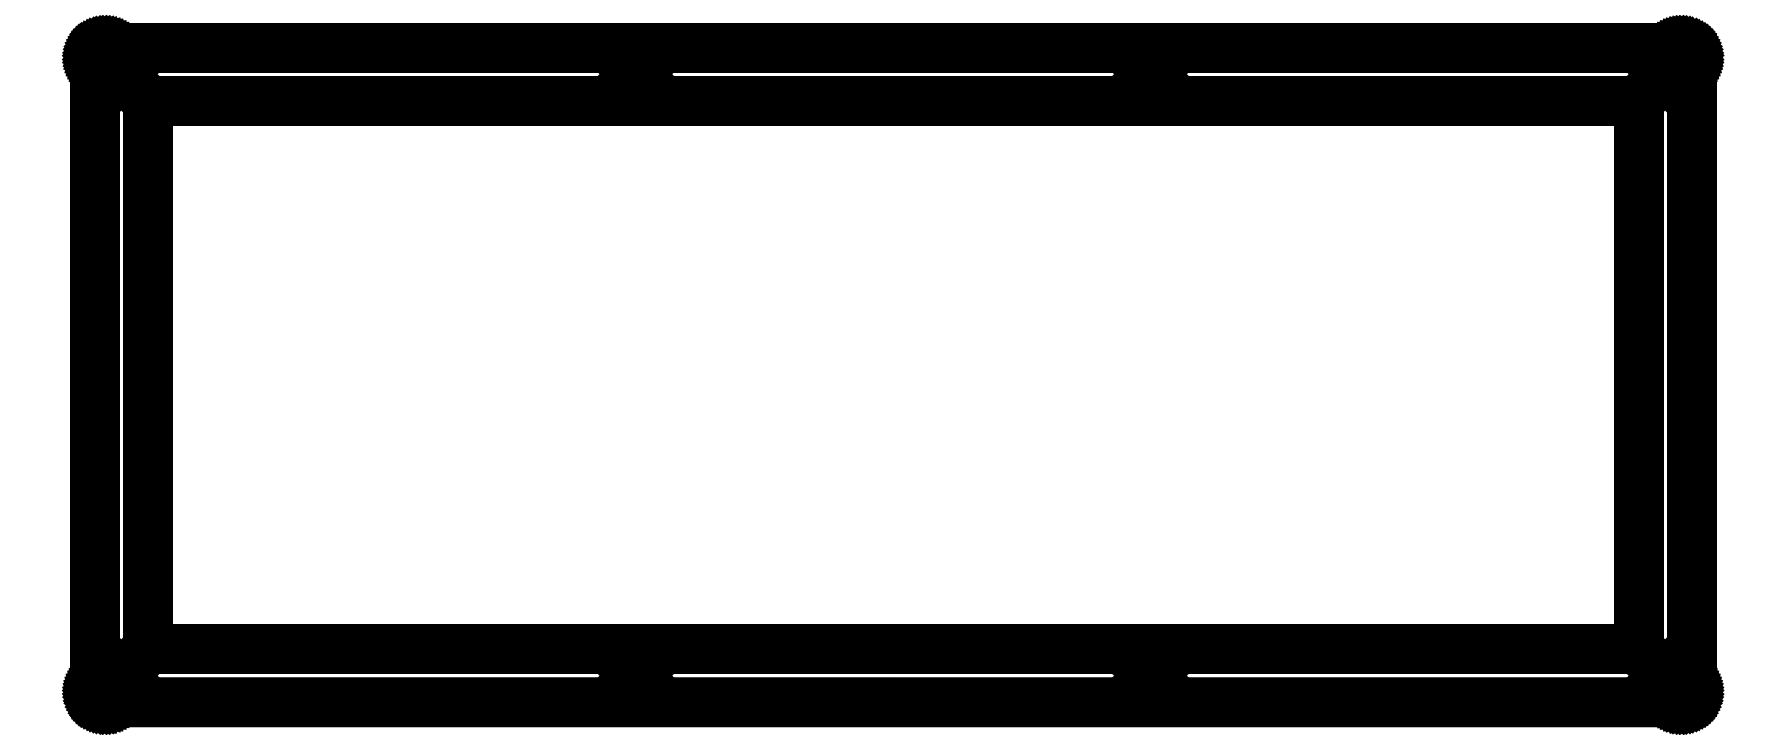
<metadata>
{"format":"dxf","ext":"dxf","renderer":"ezdxf+matplotlib","layout":"modelspace","background":"white","min_lineweight":24,"dpi":150}
</metadata>
<code>
0
SECTION
2
ENTITIES
0
LINE
8
0
10
304
20
125.8
30
0
11
304.2
21
125.8
31
0
0
LINE
8
0
10
304.2
20
125.8
30
0
11
304.3
21
125.8
31
0
0
LINE
8
0
10
304.3
20
125.8
30
0
11
304.5
21
125.8
31
0
0
LINE
8
0
10
304.5
20
125.8
30
0
11
304.6
21
125.7
31
0
0
LINE
8
0
10
304.6
20
125.7
30
0
11
304.8
21
125.7
31
0
0
LINE
8
0
10
304.8
20
125.7
30
0
11
304.9
21
125.6
31
0
0
LINE
8
0
10
304.9
20
125.6
30
0
11
305
21
125.6
31
0
0
LINE
8
0
10
305
20
125.6
30
0
11
305.2
21
125.5
31
0
0
LINE
8
0
10
305.2
20
125.5
30
0
11
305.3
21
125.4
31
0
0
LINE
8
0
10
305.3
20
125.4
30
0
11
305.4
21
125.3
31
0
0
LINE
8
0
10
305.4
20
125.3
30
0
11
305.5
21
125.1
31
0
0
LINE
8
0
10
305.5
20
125.1
30
0
11
305.6
21
125
31
0
0
LINE
8
0
10
305.6
20
125
30
0
11
305.7
21
124.9
31
0
0
LINE
8
0
10
305.7
20
124.9
30
0
11
305.8
21
124.8
31
0
0
LINE
8
0
10
305.8
20
124.8
30
0
11
305.8
21
124.6
31
0
0
LINE
8
0
10
305.8
20
124.6
30
0
11
305.9
21
124.5
31
0
0
LINE
8
0
10
305.9
20
124.5
30
0
11
305.9
21
124.3
31
0
0
LINE
8
0
10
305.9
20
124.3
30
0
11
306
21
124.2
31
0
0
LINE
8
0
10
306
20
124.2
30
0
11
306
21
124
31
0
0
LINE
8
0
10
306
20
124
30
0
11
306
21
123.8
31
0
0
LINE
8
0
10
306
20
123.8
30
0
11
306
21
2.446
31
0
0
LINE
8
0
10
306
20
2.446
30
0
11
306
21
2.29
31
0
0
LINE
8
0
10
306
20
2.29
30
0
11
306
21
2.133
31
0
0
LINE
8
0
10
306
20
2.133
30
0
11
305.9
21
1.98
31
0
0
LINE
8
0
10
305.9
20
1.98
30
0
11
305.9
21
1.827
31
0
0
LINE
8
0
10
305.9
20
1.827
30
0
11
305.8
21
1.68
31
0
0
LINE
8
0
10
305.8
20
1.68
30
0
11
305.8
21
1.538
31
0
0
LINE
8
0
10
305.8
20
1.538
30
0
11
305.7
21
1.401
31
0
0
LINE
8
0
10
305.7
20
1.401
30
0
11
305.6
21
1.271
31
0
0
LINE
8
0
10
305.6
20
1.271
30
0
11
305.5
21
1.147
31
0
0
LINE
8
0
10
305.5
20
1.147
30
0
11
305.4
21
1.031
31
0
0
LINE
8
0
10
305.4
20
1.031
30
0
11
305.3
21
0.926
31
0
0
LINE
8
0
10
305.3
20
0.926
30
0
11
305.2
21
0.8268
31
0
0
LINE
8
0
10
305.2
20
0.8268
30
0
11
305
21
0.74
31
0
0
LINE
8
0
10
305
20
0.74
30
0
11
304.9
21
0.6628
31
0
0
LINE
8
0
10
304.9
20
0.6628
30
0
11
304.8
21
0.5994
31
0
0
LINE
8
0
10
304.8
20
0.5994
30
0
11
304.6
21
0.5429
31
0
0
LINE
8
0
10
304.6
20
0.5429
30
0
11
304.5
21
0.5016
31
0
0
LINE
8
0
10
304.5
20
0.5016
30
0
11
304.3
21
0.4699
31
0
0
LINE
8
0
10
304.3
20
0.4699
30
0
11
304.2
21
0.452
31
0
0
LINE
8
0
10
304.2
20
0.452
30
0
11
304
21
0.4451
31
0
0
LINE
8
0
10
304
20
0.4451
30
0
11
2.096
21
0.4465
31
0
0
LINE
8
0
10
2.096
20
0.4465
30
0
11
1.939
21
0.452
31
0
0
LINE
8
0
10
1.939
20
0.452
30
0
11
1.782
21
0.4699
31
0
0
LINE
8
0
10
1.782
20
0.4699
30
0
11
1.629
21
0.5016
31
0
0
LINE
8
0
10
1.629
20
0.5016
30
0
11
1.476
21
0.5429
31
0
0
LINE
8
0
10
1.476
20
0.5429
30
0
11
1.33
21
0.5994
31
0
0
LINE
8
0
10
1.33
20
0.5994
30
0
11
1.188
21
0.6628
31
0
0
LINE
8
0
10
1.188
20
0.6628
30
0
11
1.05
21
0.74
31
0
0
LINE
8
0
10
1.05
20
0.74
30
0
11
0.9192
21
0.8268
31
0
0
LINE
8
0
10
0.9192
20
0.8268
30
0
11
0.7965
21
0.926
31
0
0
LINE
8
0
10
0.7965
20
0.926
30
0
11
0.6808
21
1.031
31
0
0
LINE
8
0
10
0.6808
20
1.031
30
0
11
0.5746
21
1.147
31
0
0
LINE
8
0
10
0.5746
20
1.147
30
0
11
0.4768
21
1.271
31
0
0
LINE
8
0
10
0.4768
20
1.271
30
0
11
0.39
21
1.401
31
0
0
LINE
8
0
10
0.39
20
1.401
30
0
11
0.3128
21
1.538
31
0
0
LINE
8
0
10
0.3128
20
1.538
30
0
11
0.248
21
1.68
31
0
0
LINE
8
0
10
0.248
20
1.68
30
0
11
0.1929
21
1.827
31
0
0
LINE
8
0
10
0.1929
20
1.827
30
0
11
0.1502
21
1.98
31
0
0
LINE
8
0
10
0.1502
20
1.98
30
0
11
0.1199
21
2.133
31
0
0
LINE
8
0
10
0.1199
20
2.133
30
0
11
0.102
21
2.29
31
0
0
LINE
8
0
10
0.102
20
2.29
30
0
11
0.09508
21
2.446
31
0
0
LINE
8
0
10
0.09508
20
2.446
30
0
11
0.09508
21
123.8
31
0
0
LINE
8
0
10
0.09508
20
123.8
30
0
11
0.102
21
124
31
0
0
LINE
8
0
10
0.102
20
124
30
0
11
0.1199
21
124.2
31
0
0
LINE
8
0
10
0.1199
20
124.2
30
0
11
0.1502
21
124.3
31
0
0
LINE
8
0
10
0.1502
20
124.3
30
0
11
0.1929
21
124.5
31
0
0
LINE
8
0
10
0.1929
20
124.5
30
0
11
0.248
21
124.6
31
0
0
LINE
8
0
10
0.248
20
124.6
30
0
11
0.3128
21
124.8
31
0
0
LINE
8
0
10
0.3128
20
124.8
30
0
11
0.39
21
124.9
31
0
0
LINE
8
0
10
0.39
20
124.9
30
0
11
0.4768
21
125
31
0
0
LINE
8
0
10
0.4768
20
125
30
0
11
0.5746
21
125.1
31
0
0
LINE
8
0
10
0.5746
20
125.1
30
0
11
0.6808
21
125.3
31
0
0
LINE
8
0
10
0.6808
20
125.3
30
0
11
0.7965
21
125.4
31
0
0
LINE
8
0
10
0.7965
20
125.4
30
0
11
0.9192
21
125.5
31
0
0
LINE
8
0
10
0.9192
20
125.5
30
0
11
1.05
21
125.6
31
0
0
LINE
8
0
10
1.05
20
125.6
30
0
11
1.188
21
125.6
31
0
0
LINE
8
0
10
1.188
20
125.6
30
0
11
1.33
21
125.7
31
0
0
LINE
8
0
10
1.33
20
125.7
30
0
11
1.476
21
125.7
31
0
0
LINE
8
0
10
1.476
20
125.7
30
0
11
1.629
21
125.8
31
0
0
LINE
8
0
10
1.629
20
125.8
30
0
11
1.782
21
125.8
31
0
0
LINE
8
0
10
1.782
20
125.8
30
0
11
1.939
21
125.8
31
0
0
LINE
8
0
10
1.939
20
125.8
30
0
11
2.096
21
125.8
31
0
0
LINE
8
0
10
2.096
20
125.8
30
0
11
304
21
125.8
31
0
0
LINE
8
0
10
300.6
20
6.4
30
0
11
300.4
21
6.269
31
0
0
LINE
8
0
10
300.4
20
6.269
30
0
11
300.2
21
6.065
31
0
0
LINE
8
0
10
300.2
20
6.065
30
0
11
300
21
5.806
31
0
0
LINE
8
0
10
300
20
5.806
30
0
11
300
21
5.52
31
0
0
LINE
8
0
10
300
20
5.52
30
0
11
300
21
5.235
31
0
0
LINE
8
0
10
300
20
5.235
30
0
11
300.2
21
4.977
31
0
0
LINE
8
0
10
300.2
20
4.977
30
0
11
300.4
21
4.772
31
0
0
LINE
8
0
10
300.4
20
4.772
30
0
11
300.6
21
4.641
31
0
0
LINE
8
0
10
300.6
20
4.641
30
0
11
300.9
21
4.596
31
0
0
LINE
8
0
10
300.9
20
4.596
30
0
11
301.2
21
4.641
31
0
0
LINE
8
0
10
301.2
20
4.641
30
0
11
301.5
21
4.772
31
0
0
LINE
8
0
10
301.5
20
4.772
30
0
11
301.7
21
4.977
31
0
0
LINE
8
0
10
301.7
20
4.977
30
0
11
301.8
21
5.235
31
0
0
LINE
8
0
10
301.8
20
5.235
30
0
11
301.8
21
5.52
31
0
0
LINE
8
0
10
301.8
20
5.52
30
0
11
301.8
21
5.806
31
0
0
LINE
8
0
10
301.8
20
5.806
30
0
11
301.7
21
6.065
31
0
0
LINE
8
0
10
301.7
20
6.065
30
0
11
301.5
21
6.269
31
0
0
LINE
8
0
10
301.5
20
6.269
30
0
11
301.2
21
6.4
31
0
0
LINE
8
0
10
301.2
20
6.4
30
0
11
300.9
21
6.446
31
0
0
LINE
8
0
10
300.9
20
6.446
30
0
11
300.6
21
6.4
31
0
0
LINE
8
0
10
202.1
20
6.4
30
0
11
201.8
21
6.269
31
0
0
LINE
8
0
10
201.8
20
6.269
30
0
11
201.6
21
6.065
31
0
0
LINE
8
0
10
201.6
20
6.065
30
0
11
201.5
21
5.806
31
0
0
LINE
8
0
10
201.5
20
5.806
30
0
11
201.4
21
5.52
31
0
0
LINE
8
0
10
201.4
20
5.52
30
0
11
201.5
21
5.235
31
0
0
LINE
8
0
10
201.5
20
5.235
30
0
11
201.6
21
4.977
31
0
0
LINE
8
0
10
201.6
20
4.977
30
0
11
201.8
21
4.772
31
0
0
LINE
8
0
10
201.8
20
4.772
30
0
11
202.1
21
4.641
31
0
0
LINE
8
0
10
202.1
20
4.641
30
0
11
202.3
21
4.596
31
0
0
LINE
8
0
10
202.3
20
4.596
30
0
11
202.6
21
4.641
31
0
0
LINE
8
0
10
202.6
20
4.641
30
0
11
202.9
21
4.772
31
0
0
LINE
8
0
10
202.9
20
4.772
30
0
11
203.1
21
4.977
31
0
0
LINE
8
0
10
203.1
20
4.977
30
0
11
203.2
21
5.235
31
0
0
LINE
8
0
10
203.2
20
5.235
30
0
11
203.3
21
5.52
31
0
0
LINE
8
0
10
203.3
20
5.52
30
0
11
203.2
21
5.806
31
0
0
LINE
8
0
10
203.2
20
5.806
30
0
11
203.1
21
6.065
31
0
0
LINE
8
0
10
203.1
20
6.065
30
0
11
202.9
21
6.269
31
0
0
LINE
8
0
10
202.9
20
6.269
30
0
11
202.6
21
6.4
31
0
0
LINE
8
0
10
202.6
20
6.4
30
0
11
202.3
21
6.446
31
0
0
LINE
8
0
10
202.3
20
6.446
30
0
11
202.1
21
6.4
31
0
0
LINE
8
0
10
103.5
20
6.4
30
0
11
103.2
21
6.269
31
0
0
LINE
8
0
10
103.2
20
6.269
30
0
11
103
21
6.065
31
0
0
LINE
8
0
10
103
20
6.065
30
0
11
102.9
21
5.806
31
0
0
LINE
8
0
10
102.9
20
5.806
30
0
11
102.8
21
5.52
31
0
0
LINE
8
0
10
102.8
20
5.52
30
0
11
102.9
21
5.235
31
0
0
LINE
8
0
10
102.9
20
5.235
30
0
11
103
21
4.977
31
0
0
LINE
8
0
10
103
20
4.977
30
0
11
103.2
21
4.772
31
0
0
LINE
8
0
10
103.2
20
4.772
30
0
11
103.5
21
4.641
31
0
0
LINE
8
0
10
103.5
20
4.641
30
0
11
103.8
21
4.596
31
0
0
LINE
8
0
10
103.8
20
4.596
30
0
11
104
21
4.641
31
0
0
LINE
8
0
10
104
20
4.641
30
0
11
104.3
21
4.772
31
0
0
LINE
8
0
10
104.3
20
4.772
30
0
11
104.5
21
4.977
31
0
0
LINE
8
0
10
104.5
20
4.977
30
0
11
104.6
21
5.235
31
0
0
LINE
8
0
10
104.6
20
5.235
30
0
11
104.7
21
5.52
31
0
0
LINE
8
0
10
104.7
20
5.52
30
0
11
104.6
21
5.806
31
0
0
LINE
8
0
10
104.6
20
5.806
30
0
11
104.5
21
6.065
31
0
0
LINE
8
0
10
104.5
20
6.065
30
0
11
104.3
21
6.269
31
0
0
LINE
8
0
10
104.3
20
6.269
30
0
11
104
21
6.4
31
0
0
LINE
8
0
10
104
20
6.4
30
0
11
103.8
21
6.446
31
0
0
LINE
8
0
10
103.8
20
6.446
30
0
11
103.5
21
6.4
31
0
0
LINE
8
0
10
4.885
20
6.4
30
0
11
4.626
21
6.269
31
0
0
LINE
8
0
10
4.626
20
6.269
30
0
11
4.422
21
6.065
31
0
0
LINE
8
0
10
4.422
20
6.065
30
0
11
4.29
21
5.806
31
0
0
LINE
8
0
10
4.29
20
5.806
30
0
11
4.246
21
5.52
31
0
0
LINE
8
0
10
4.246
20
5.52
30
0
11
4.29
21
5.235
31
0
0
LINE
8
0
10
4.29
20
5.235
30
0
11
4.422
21
4.977
31
0
0
LINE
8
0
10
4.422
20
4.977
30
0
11
4.626
21
4.772
31
0
0
LINE
8
0
10
4.626
20
4.772
30
0
11
4.885
21
4.641
31
0
0
LINE
8
0
10
4.885
20
4.641
30
0
11
5.17
21
4.596
31
0
0
LINE
8
0
10
5.17
20
4.596
30
0
11
5.456
21
4.641
31
0
0
LINE
8
0
10
5.456
20
4.641
30
0
11
5.713
21
4.772
31
0
0
LINE
8
0
10
5.713
20
4.772
30
0
11
5.919
21
4.977
31
0
0
LINE
8
0
10
5.919
20
4.977
30
0
11
6.05
21
5.235
31
0
0
LINE
8
0
10
6.05
20
5.235
30
0
11
6.095
21
5.52
31
0
0
LINE
8
0
10
6.095
20
5.52
30
0
11
6.05
21
5.806
31
0
0
LINE
8
0
10
6.05
20
5.806
30
0
11
5.919
21
6.065
31
0
0
LINE
8
0
10
5.919
20
6.065
30
0
11
5.713
21
6.269
31
0
0
LINE
8
0
10
5.713
20
6.269
30
0
11
5.456
21
6.4
31
0
0
LINE
8
0
10
5.456
20
6.4
30
0
11
5.17
21
6.446
31
0
0
LINE
8
0
10
5.17
20
6.446
30
0
11
4.885
21
6.4
31
0
0
LINE
8
0
10
10.25
20
115.7
30
0
11
295.8
21
115.7
31
0
0
LINE
8
0
10
295.8
20
115.7
30
0
11
295.8
21
10.6
31
0
0
LINE
8
0
10
295.8
20
10.6
30
0
11
10.25
21
10.6
31
0
0
LINE
8
0
10
10.25
20
10.6
30
0
11
10.25
21
115.7
31
0
0
LINE
8
0
10
103.5
20
121.7
30
0
11
103.2
21
121.5
31
0
0
LINE
8
0
10
103.2
20
121.5
30
0
11
103
21
121.3
31
0
0
LINE
8
0
10
103
20
121.3
30
0
11
102.9
21
121.1
31
0
0
LINE
8
0
10
102.9
20
121.1
30
0
11
102.8
21
120.8
31
0
0
LINE
8
0
10
102.8
20
120.8
30
0
11
102.9
21
120.5
31
0
0
LINE
8
0
10
102.9
20
120.5
30
0
11
103
21
120.2
31
0
0
LINE
8
0
10
103
20
120.2
30
0
11
103.2
21
120
31
0
0
LINE
8
0
10
103.2
20
120
30
0
11
103.5
21
119.9
31
0
0
LINE
8
0
10
103.5
20
119.9
30
0
11
103.8
21
119.8
31
0
0
LINE
8
0
10
103.8
20
119.8
30
0
11
104
21
119.9
31
0
0
LINE
8
0
10
104
20
119.9
30
0
11
104.3
21
120
31
0
0
LINE
8
0
10
104.3
20
120
30
0
11
104.5
21
120.2
31
0
0
LINE
8
0
10
104.5
20
120.2
30
0
11
104.6
21
120.5
31
0
0
LINE
8
0
10
104.6
20
120.5
30
0
11
104.7
21
120.8
31
0
0
LINE
8
0
10
104.7
20
120.8
30
0
11
104.6
21
121.1
31
0
0
LINE
8
0
10
104.6
20
121.1
30
0
11
104.5
21
121.3
31
0
0
LINE
8
0
10
104.5
20
121.3
30
0
11
104.3
21
121.5
31
0
0
LINE
8
0
10
104.3
20
121.5
30
0
11
104
21
121.7
31
0
0
LINE
8
0
10
104
20
121.7
30
0
11
103.8
21
121.7
31
0
0
LINE
8
0
10
103.8
20
121.7
30
0
11
103.5
21
121.7
31
0
0
LINE
8
0
10
202.1
20
121.7
30
0
11
201.8
21
121.5
31
0
0
LINE
8
0
10
201.8
20
121.5
30
0
11
201.6
21
121.3
31
0
0
LINE
8
0
10
201.6
20
121.3
30
0
11
201.5
21
121.1
31
0
0
LINE
8
0
10
201.5
20
121.1
30
0
11
201.4
21
120.8
31
0
0
LINE
8
0
10
201.4
20
120.8
30
0
11
201.5
21
120.5
31
0
0
LINE
8
0
10
201.5
20
120.5
30
0
11
201.6
21
120.2
31
0
0
LINE
8
0
10
201.6
20
120.2
30
0
11
201.8
21
120
31
0
0
LINE
8
0
10
201.8
20
120
30
0
11
202.1
21
119.9
31
0
0
LINE
8
0
10
202.1
20
119.9
30
0
11
202.3
21
119.8
31
0
0
LINE
8
0
10
202.3
20
119.8
30
0
11
202.6
21
119.9
31
0
0
LINE
8
0
10
202.6
20
119.9
30
0
11
202.9
21
120
31
0
0
LINE
8
0
10
202.9
20
120
30
0
11
203.1
21
120.2
31
0
0
LINE
8
0
10
203.1
20
120.2
30
0
11
203.2
21
120.5
31
0
0
LINE
8
0
10
203.2
20
120.5
30
0
11
203.3
21
120.8
31
0
0
LINE
8
0
10
203.3
20
120.8
30
0
11
203.2
21
121.1
31
0
0
LINE
8
0
10
203.2
20
121.1
30
0
11
203.1
21
121.3
31
0
0
LINE
8
0
10
203.1
20
121.3
30
0
11
202.9
21
121.5
31
0
0
LINE
8
0
10
202.9
20
121.5
30
0
11
202.6
21
121.7
31
0
0
LINE
8
0
10
202.6
20
121.7
30
0
11
202.3
21
121.7
31
0
0
LINE
8
0
10
202.3
20
121.7
30
0
11
202.1
21
121.7
31
0
0
LINE
8
0
10
300.6
20
121.7
30
0
11
300.4
21
121.5
31
0
0
LINE
8
0
10
300.4
20
121.5
30
0
11
300.2
21
121.3
31
0
0
LINE
8
0
10
300.2
20
121.3
30
0
11
300
21
121.1
31
0
0
LINE
8
0
10
300
20
121.1
30
0
11
300
21
120.8
31
0
0
LINE
8
0
10
300
20
120.8
30
0
11
300
21
120.5
31
0
0
LINE
8
0
10
300
20
120.5
30
0
11
300.2
21
120.2
31
0
0
LINE
8
0
10
300.2
20
120.2
30
0
11
300.4
21
120
31
0
0
LINE
8
0
10
300.4
20
120
30
0
11
300.6
21
119.9
31
0
0
LINE
8
0
10
300.6
20
119.9
30
0
11
300.9
21
119.8
31
0
0
LINE
8
0
10
300.9
20
119.8
30
0
11
301.2
21
119.9
31
0
0
LINE
8
0
10
301.2
20
119.9
30
0
11
301.5
21
120
31
0
0
LINE
8
0
10
301.5
20
120
30
0
11
301.7
21
120.2
31
0
0
LINE
8
0
10
301.7
20
120.2
30
0
11
301.8
21
120.5
31
0
0
LINE
8
0
10
301.8
20
120.5
30
0
11
301.8
21
120.8
31
0
0
LINE
8
0
10
301.8
20
120.8
30
0
11
301.8
21
121.1
31
0
0
LINE
8
0
10
301.8
20
121.1
30
0
11
301.7
21
121.3
31
0
0
LINE
8
0
10
301.7
20
121.3
30
0
11
301.5
21
121.5
31
0
0
LINE
8
0
10
301.5
20
121.5
30
0
11
301.2
21
121.7
31
0
0
LINE
8
0
10
301.2
20
121.7
30
0
11
300.9
21
121.7
31
0
0
LINE
8
0
10
300.9
20
121.7
30
0
11
300.6
21
121.7
31
0
0
LINE
8
0
10
4.885
20
121.7
30
0
11
4.626
21
121.5
31
0
0
LINE
8
0
10
4.626
20
121.5
30
0
11
4.422
21
121.3
31
0
0
LINE
8
0
10
4.422
20
121.3
30
0
11
4.29
21
121.1
31
0
0
LINE
8
0
10
4.29
20
121.1
30
0
11
4.246
21
120.8
31
0
0
LINE
8
0
10
4.246
20
120.8
30
0
11
4.29
21
120.5
31
0
0
LINE
8
0
10
4.29
20
120.5
30
0
11
4.422
21
120.2
31
0
0
LINE
8
0
10
4.422
20
120.2
30
0
11
4.626
21
120
31
0
0
LINE
8
0
10
4.626
20
120
30
0
11
4.885
21
119.9
31
0
0
LINE
8
0
10
4.885
20
119.9
30
0
11
5.17
21
119.8
31
0
0
LINE
8
0
10
5.17
20
119.8
30
0
11
5.456
21
119.9
31
0
0
LINE
8
0
10
5.456
20
119.9
30
0
11
5.713
21
120
31
0
0
LINE
8
0
10
5.713
20
120
30
0
11
5.919
21
120.2
31
0
0
LINE
8
0
10
5.919
20
120.2
30
0
11
6.05
21
120.5
31
0
0
LINE
8
0
10
6.05
20
120.5
30
0
11
6.095
21
120.8
31
0
0
LINE
8
0
10
6.095
20
120.8
30
0
11
6.05
21
121.1
31
0
0
LINE
8
0
10
6.05
20
121.1
30
0
11
5.919
21
121.3
31
0
0
LINE
8
0
10
5.919
20
121.3
30
0
11
5.713
21
121.5
31
0
0
LINE
8
0
10
5.713
20
121.5
30
0
11
5.456
21
121.7
31
0
0
LINE
8
0
10
5.456
20
121.7
30
0
11
5.17
21
121.7
31
0
0
LINE
8
0
10
5.17
20
121.7
30
0
11
4.885
21
121.7
31
0
0
ENDSEC
0
EOF

</code>
